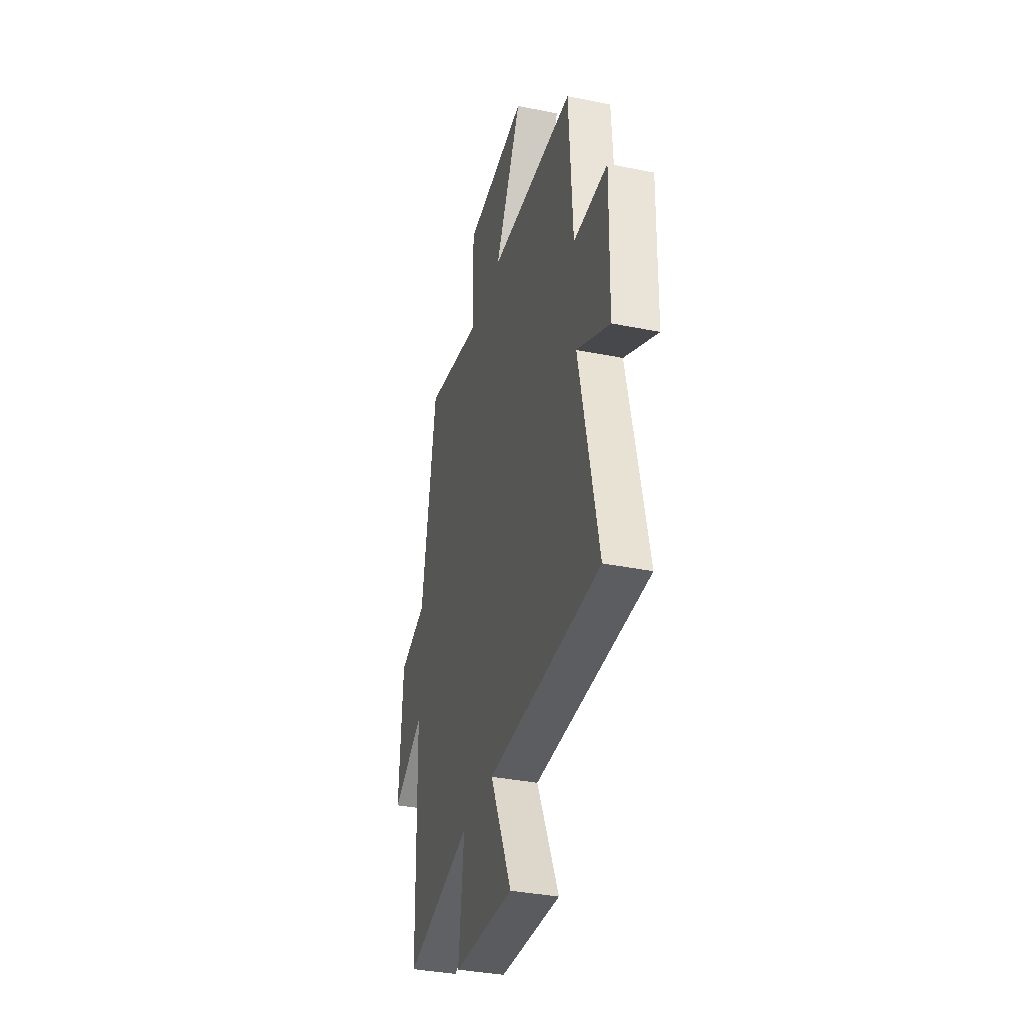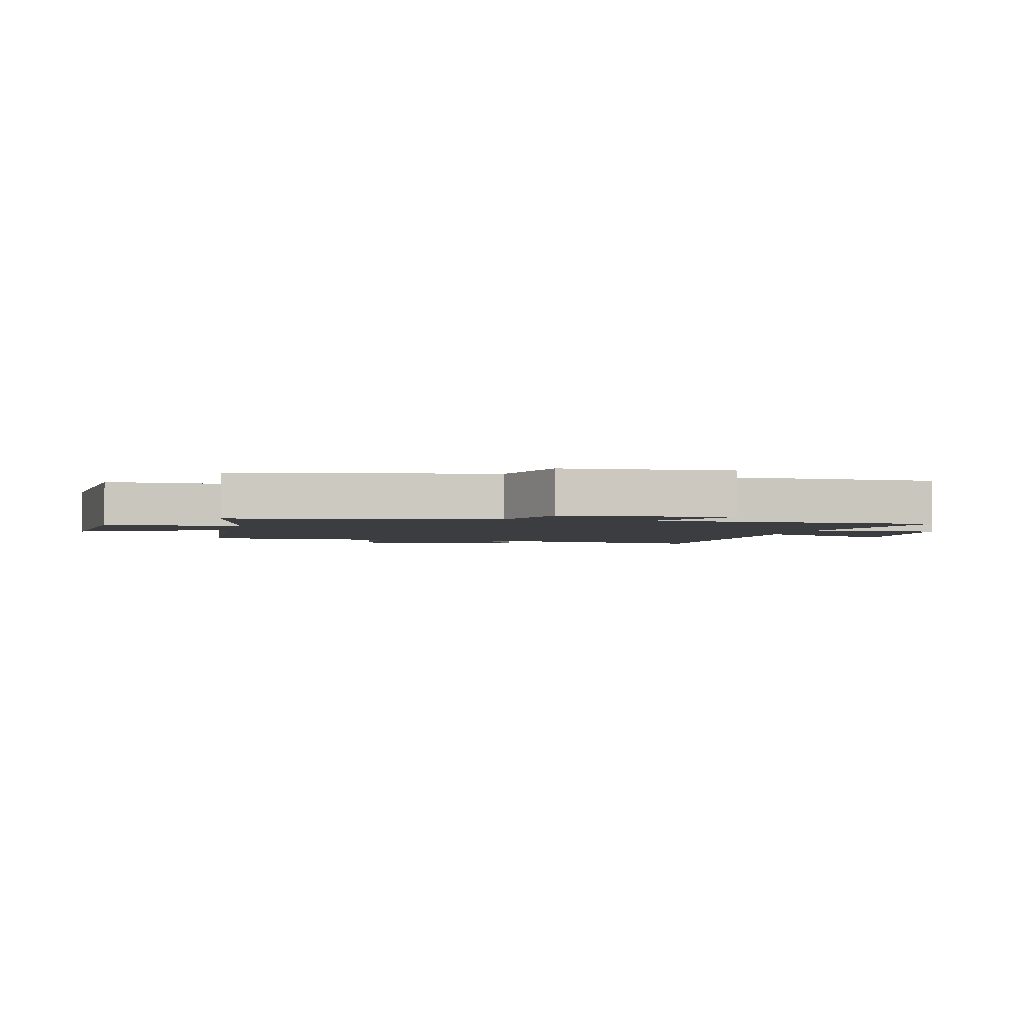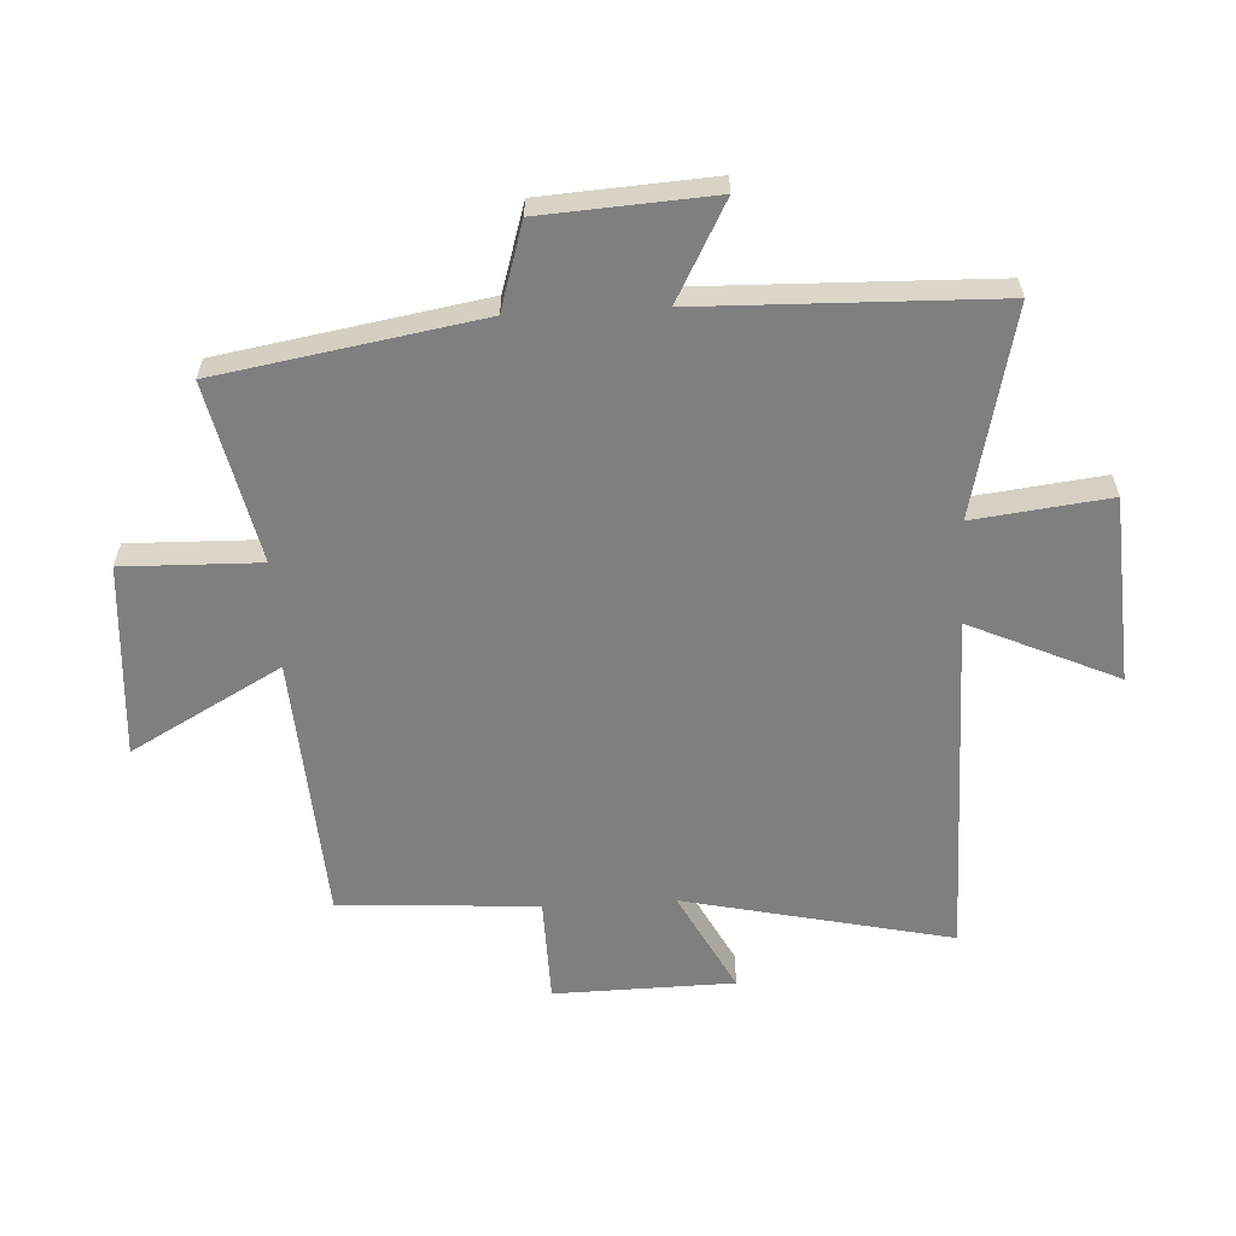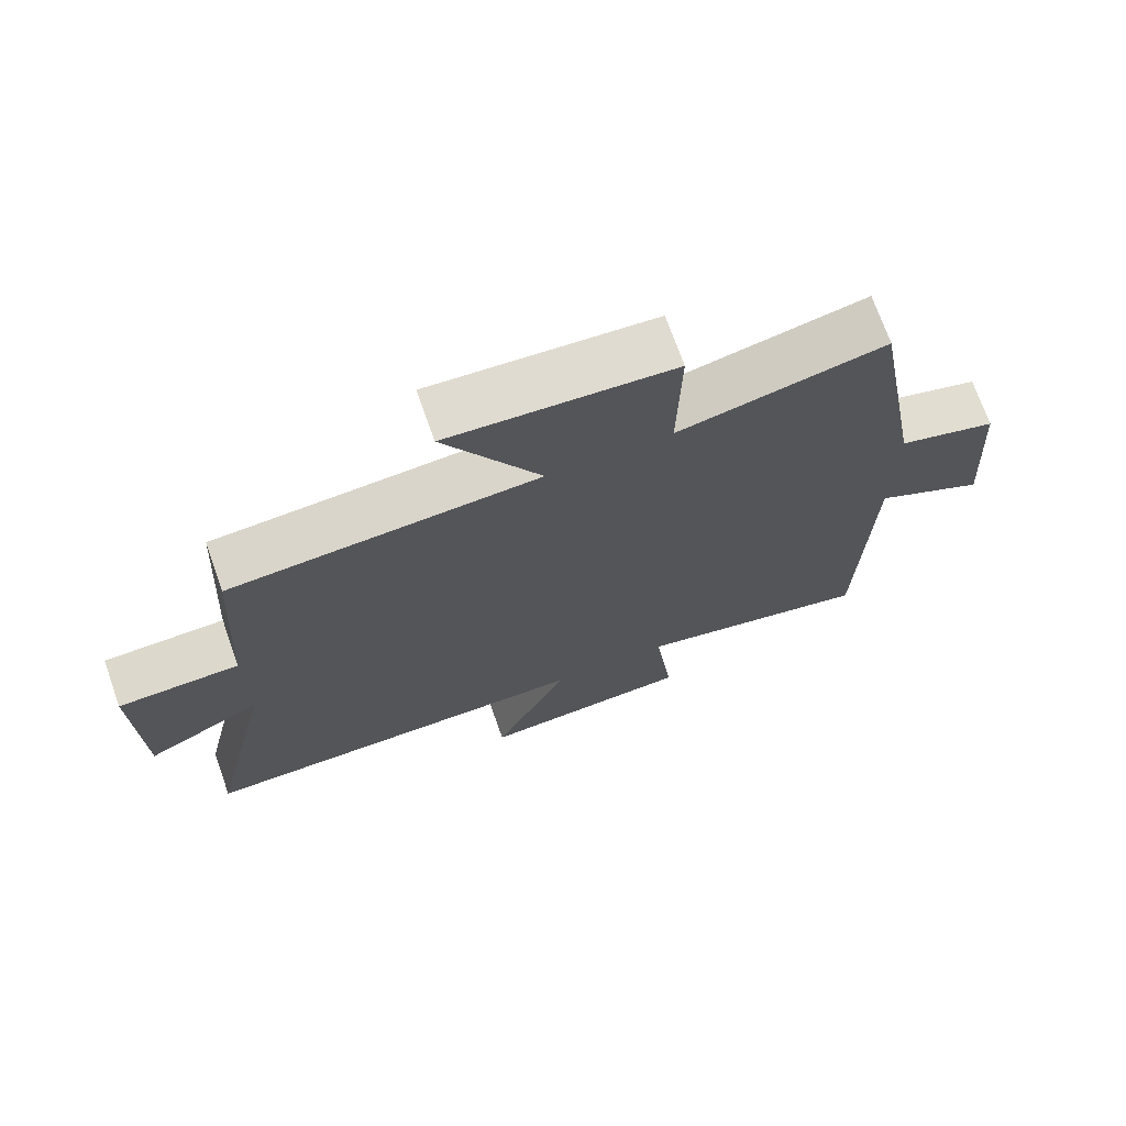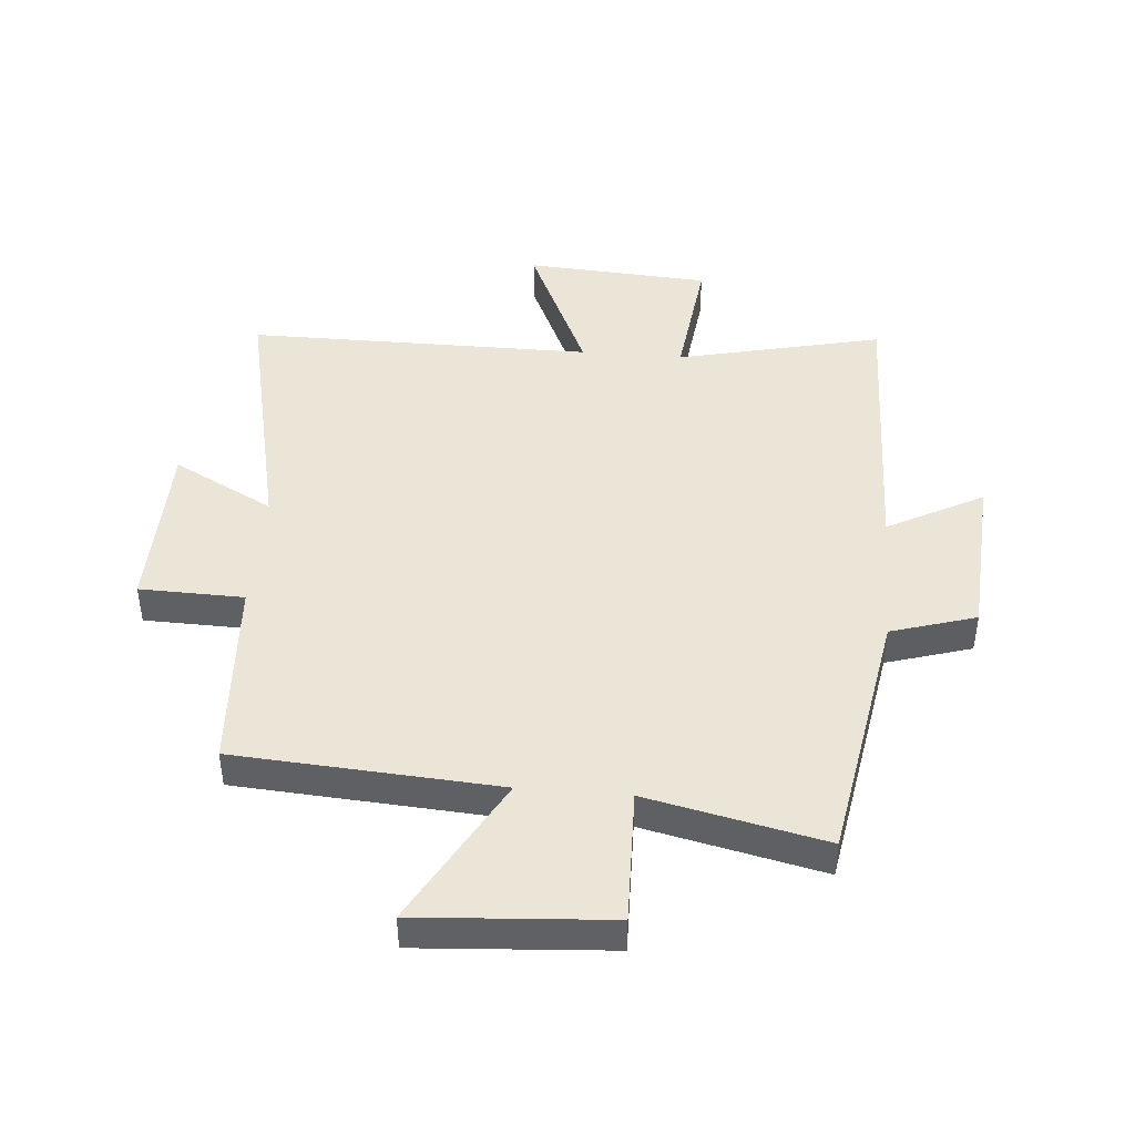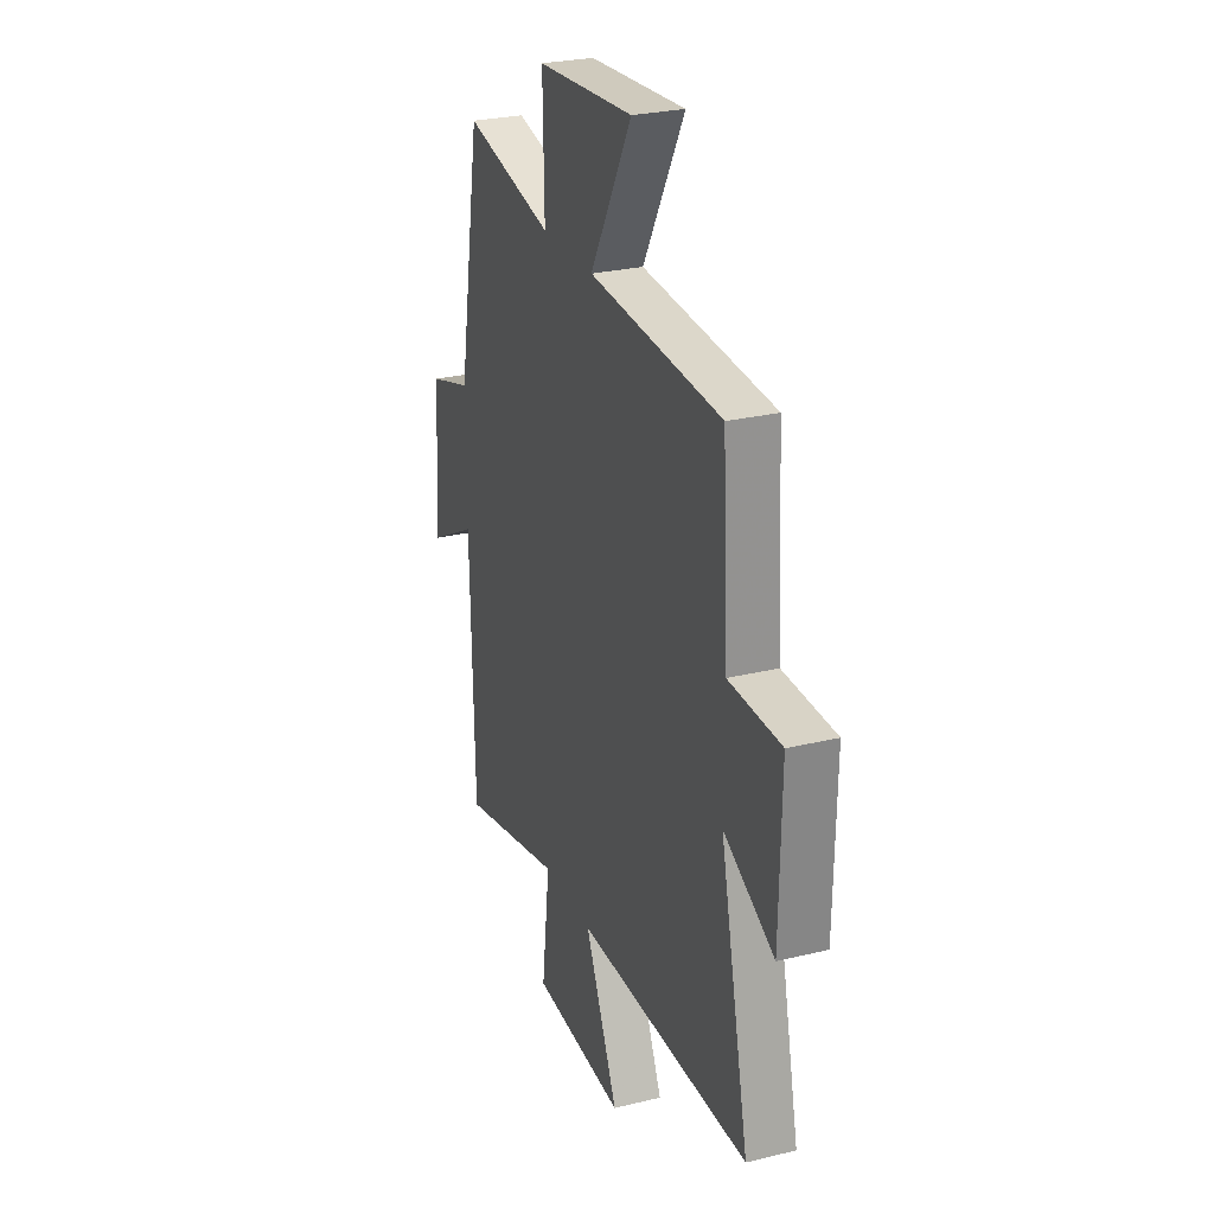
<metadata>
{"format":"obj","ext":"obj","renderer":"f3d","projection":"perspective","resolution":1024,"background":"white","views":[{"elev":-36.0,"azim":-104.8,"up":"+Z"},{"elev":-2.6,"azim":76.3,"up":"+Y"},{"elev":-59.7,"azim":93.0,"up":"+Y"},{"elev":71.9,"azim":-19.5,"up":"+Z"},{"elev":44.3,"azim":4.8,"up":"+Y"},{"elev":26.8,"azim":-110.7,"up":"+Z"}]}
</metadata>
<code>
v 0.488 0.07 -0.578
v 0.148 0.07 -0.5
v 0.175 0.07 -0.721
v -0.131 0.07 -0.741
v -0.022 0.07 -0.5
v -0.596 0.07 -0.5
v -0.5 0.07 -0.063
v -0.667 0.07 -0.151
v -0.673 0.07 0.143
v -0.5 0.07 0.147
v -0.481 0.07 0.471
v -0.044 0.07 0.5
v -0.181 0.07 0.746
v 0.137 0.07 0.724
v 0.132 0.07 0.5
v 0.426 0.07 0.565
v 0.5 0.07 0.138
v 0.641 0.07 0.095
v 0.659 0.07 -0.183
v 0.5 0.07 -0.098
v 0.488 0 -0.578
v 0.148 0 -0.5
v 0.175 0 -0.721
v -0.131 0 -0.741
v -0.022 0 -0.5
v -0.596 0 -0.5
v -0.5 0 -0.063
v -0.667 0 -0.151
v -0.673 0 0.143
v -0.5 0 0.147
v -0.481 0 0.471
v -0.044 0 0.5
v -0.181 0 0.746
v 0.137 0 0.724
v 0.132 0 0.5
v 0.426 0 0.565
v 0.5 0 0.138
v 0.641 0 0.095
v 0.659 0 -0.183
v 0.5 0 -0.098
f 17 18 19 20
f 15 16 17 20
f 15 20 1 2
f 12 13 14 15
f 10 11 12 15
f 10 15 2
f 7 8 9 10
f 7 10 2
f 5 6 7 2
f 2 3 4 5
f 40 39 38 37
f 40 37 36 35
f 22 21 40 35
f 35 34 33 32
f 35 32 31 30
f 22 35 30
f 30 29 28 27
f 22 30 27
f 22 27 26 25
f 25 24 23 22
f 1 21 22 2
f 2 22 23 3
f 3 23 24 4
f 4 24 25 5
f 5 25 26 6
f 6 26 27 7
f 7 27 28 8
f 8 28 29 9
f 9 29 30 10
f 10 30 31 11
f 11 31 32 12
f 12 32 33 13
f 13 33 34 14
f 14 34 35 15
f 15 35 36 16
f 16 36 37 17
f 17 37 38 18
f 18 38 39 19
f 19 39 40 20
f 20 40 21 1

</code>
